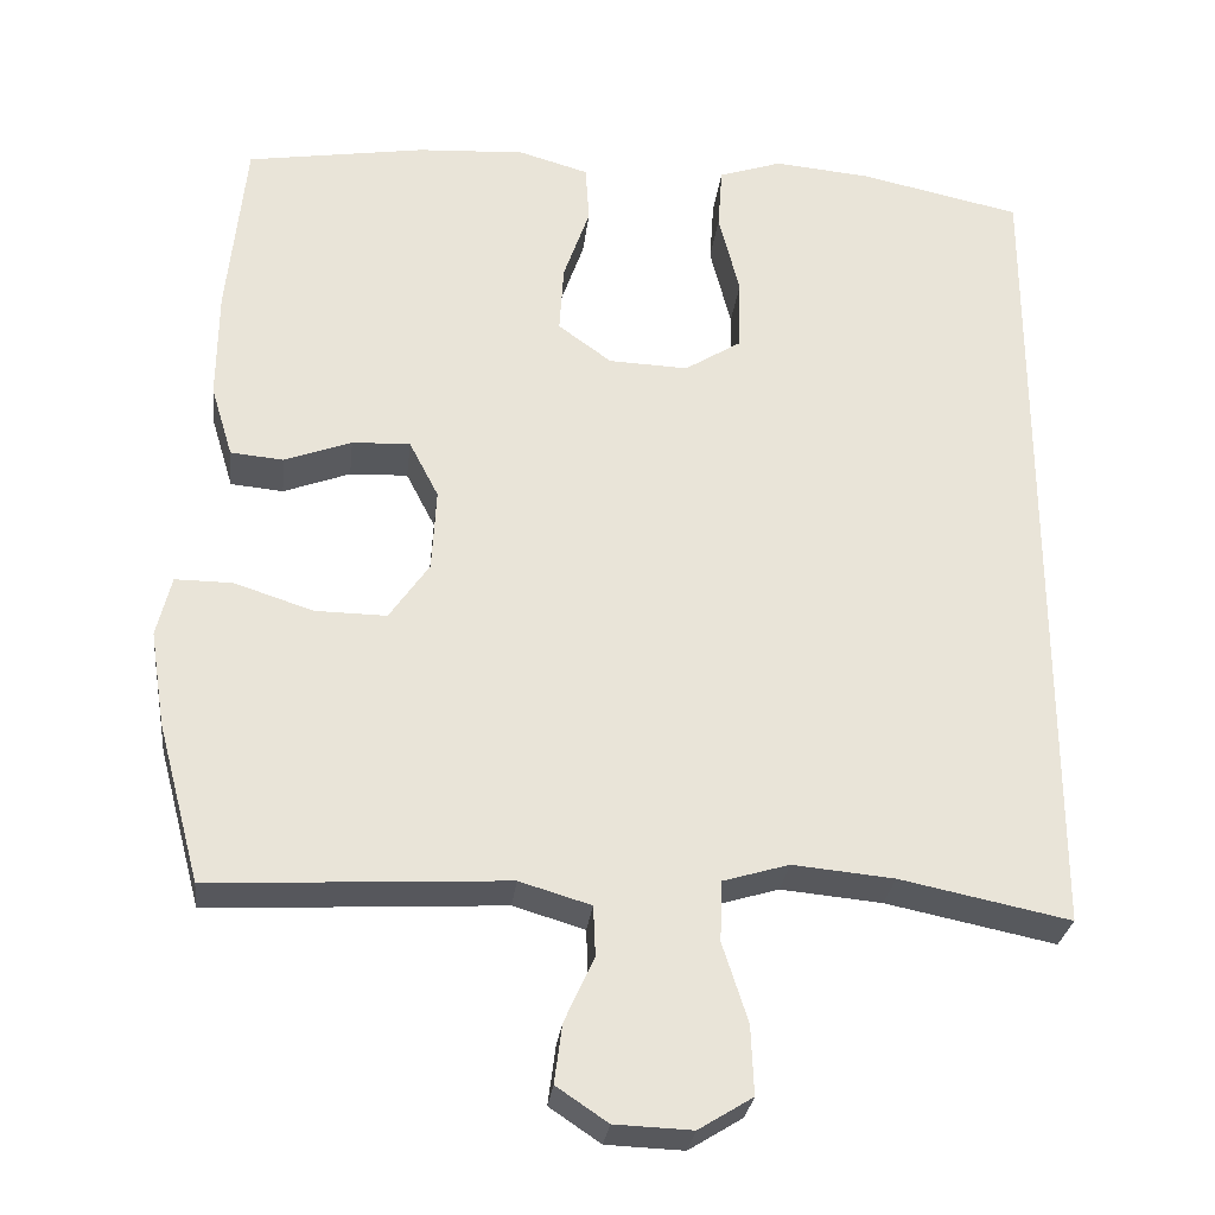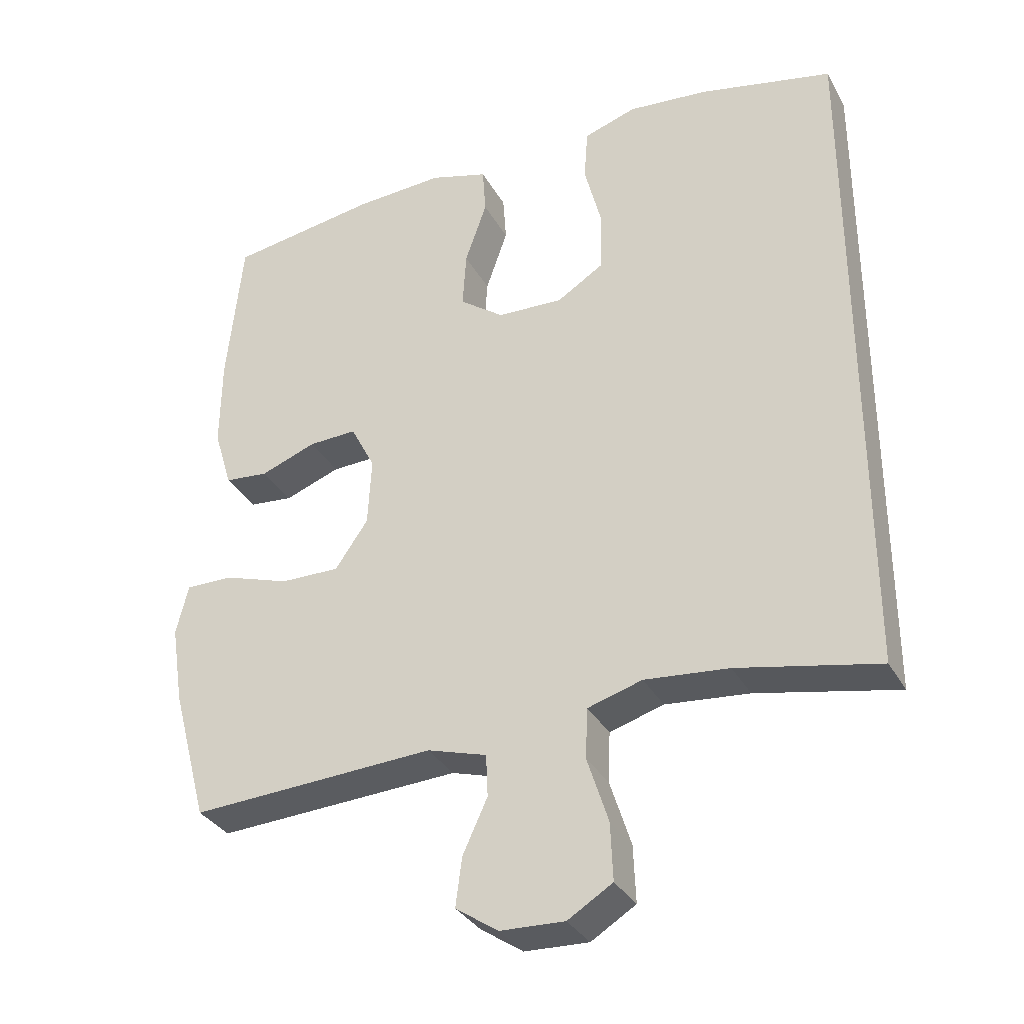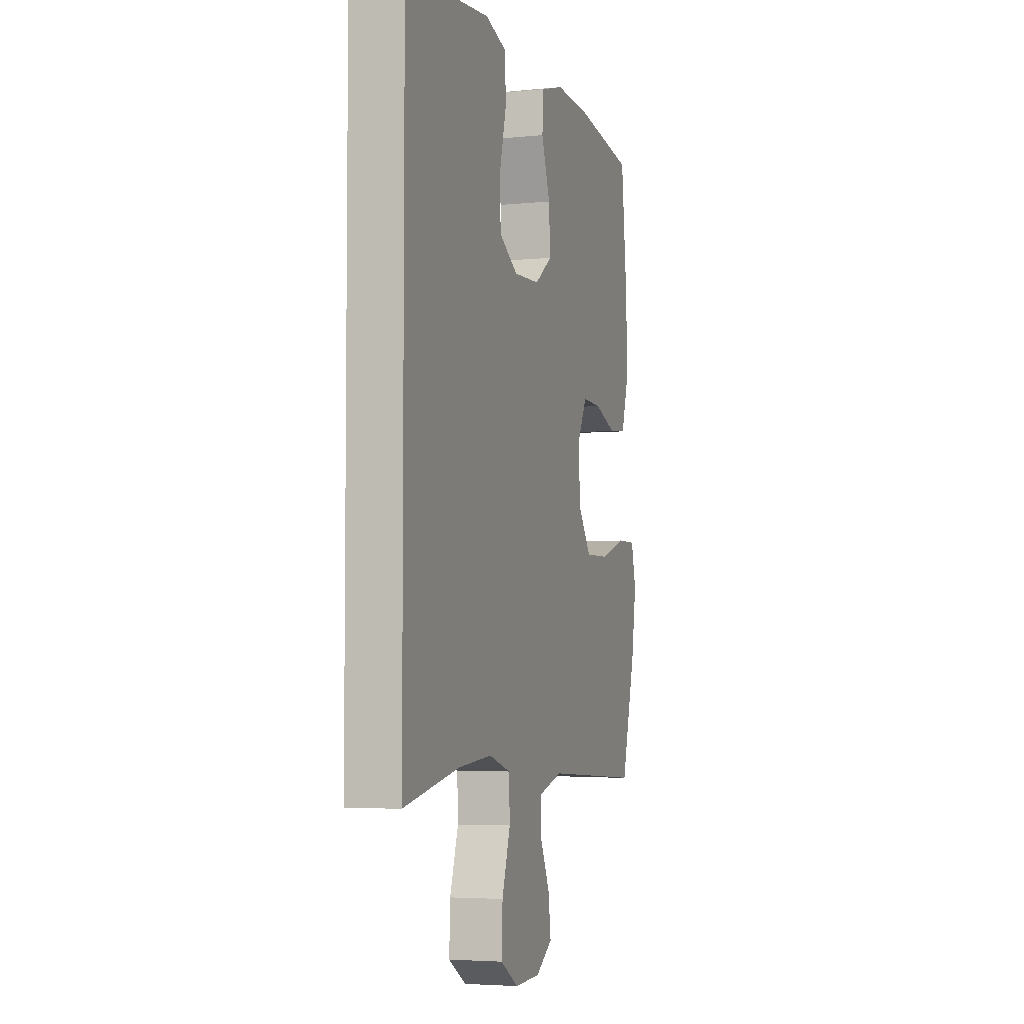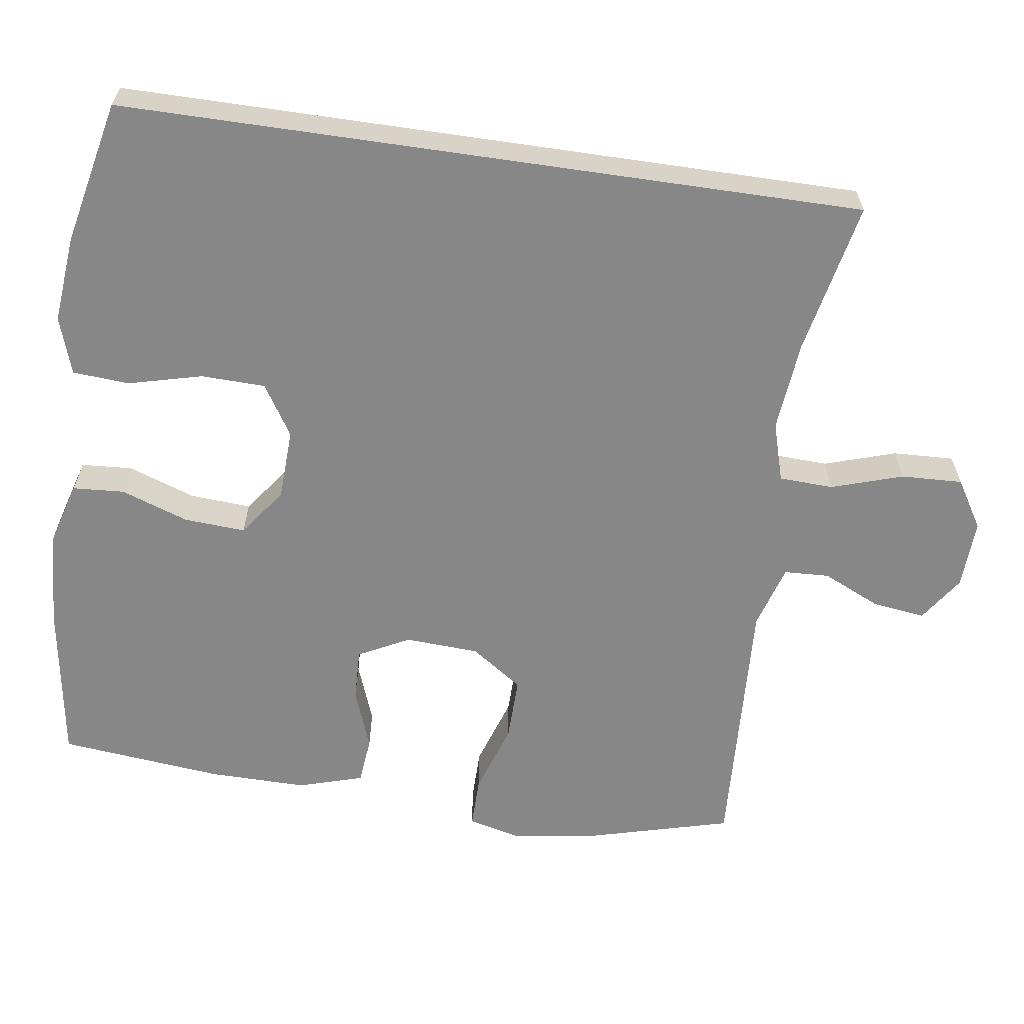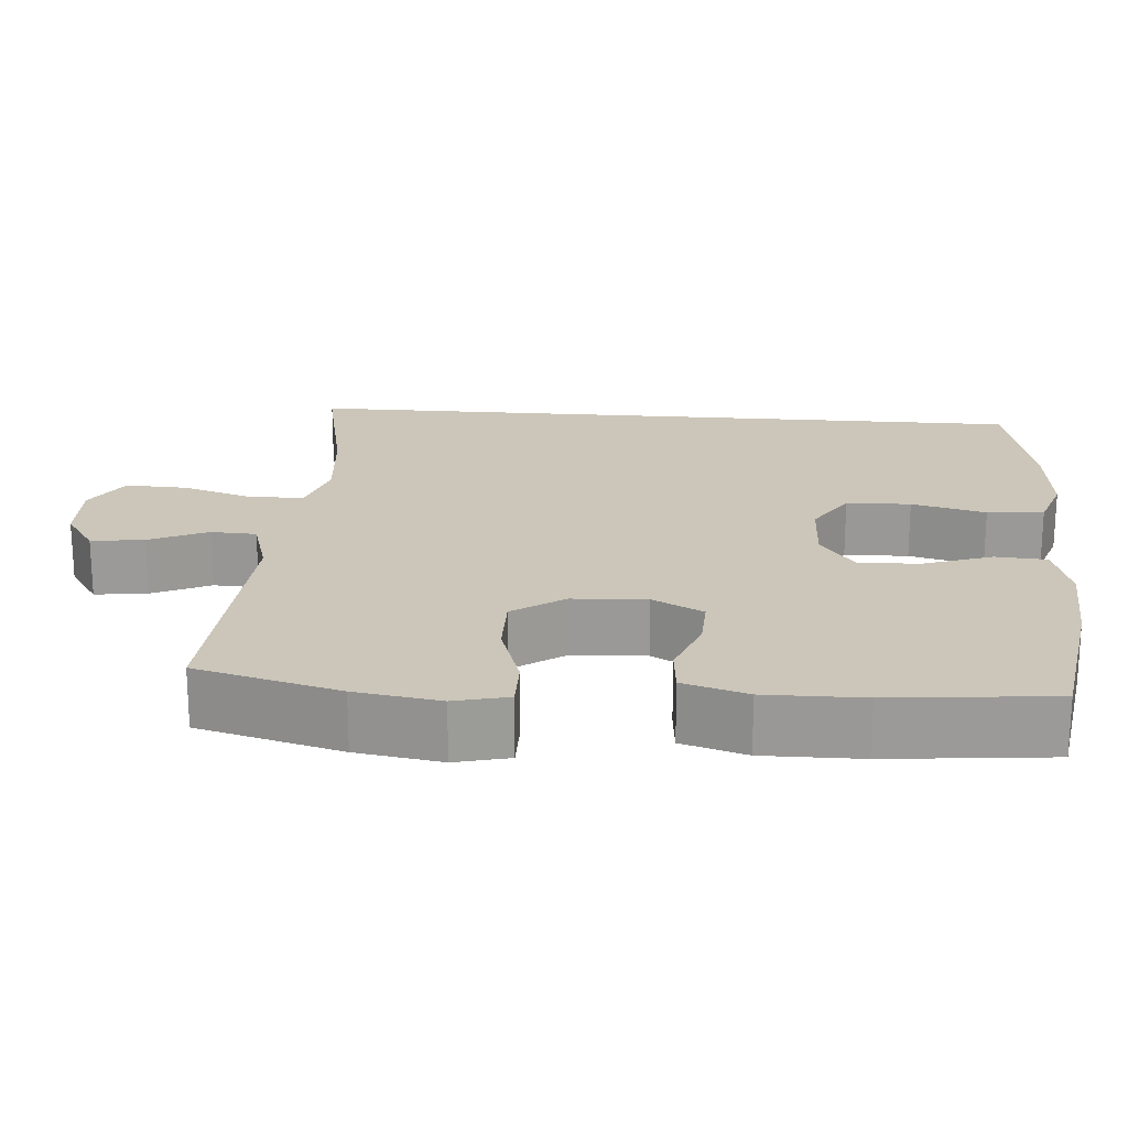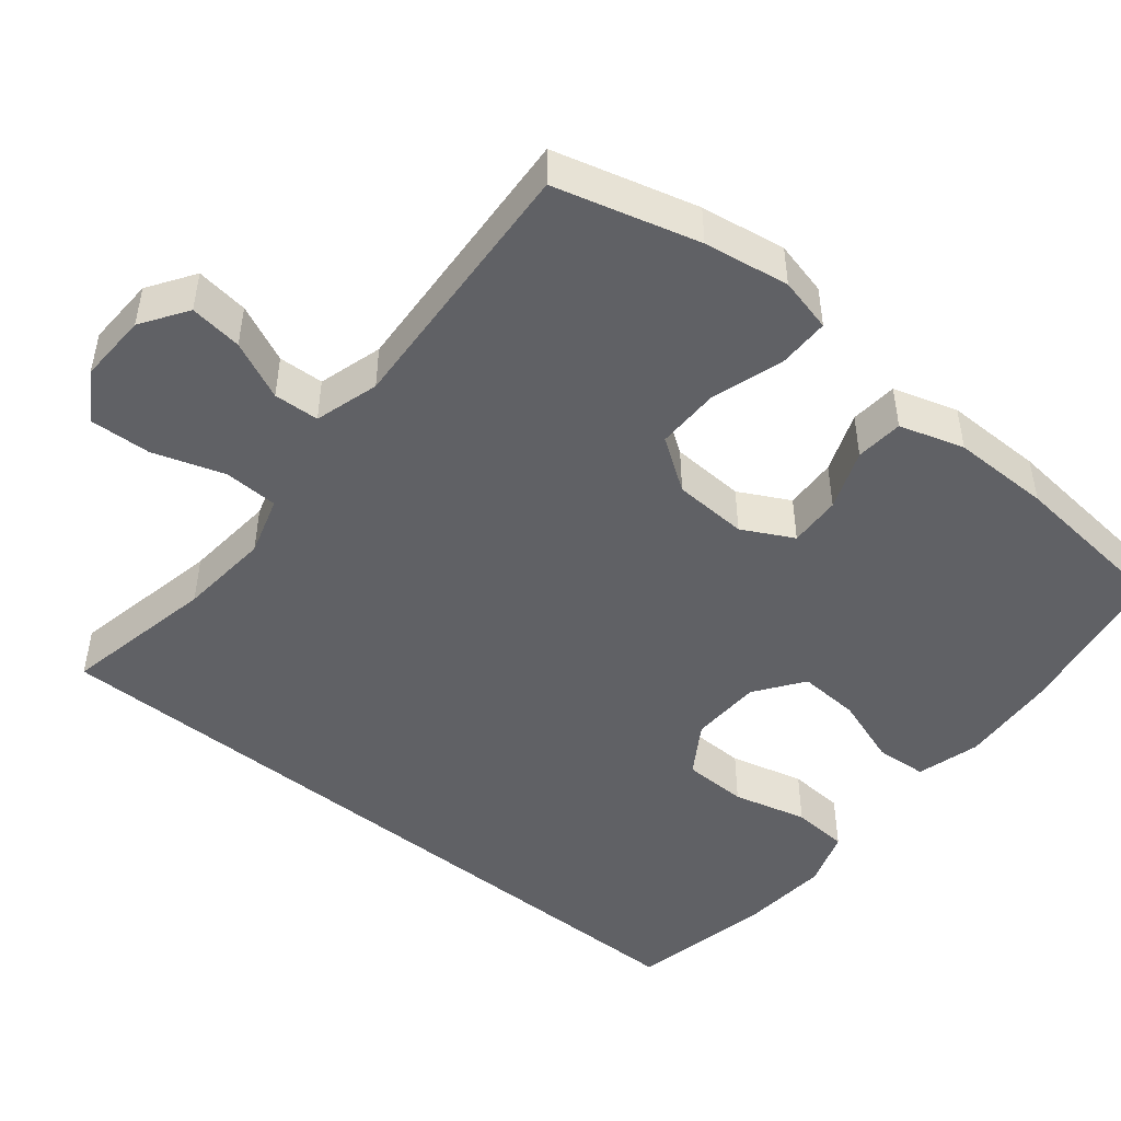
<metadata>
{"format":"obj","ext":"obj","renderer":"f3d","projection":"perspective","resolution":1024,"background":"white","views":[{"elev":-28.2,"azim":-6.5,"up":"+Z"},{"elev":-33.1,"azim":25.2,"up":"+Z"},{"elev":-4.4,"azim":108.2,"up":"+Z"},{"elev":-62.6,"azim":81.7,"up":"+Y"},{"elev":20.8,"azim":-85.4,"up":"+Y"},{"elev":-48.1,"azim":-128.9,"up":"+Y"}]}
</metadata>
<code>
o path4
v -0.1407 0.0375 -0.4506
v -0.05398 0.0375 -0.4765
v -0.0513 0.0375 -0.5379
v -0.08746 0.0375 -0.6165
v -0.09679 0.0375 -0.6877
v -0.03466 0.0375 -0.7296
v 0.0594 0.0375 -0.7333
v 0.1248 0.0375 -0.6929
v 0.1214 0.0375 -0.6097
v 0.09042 0.0375 -0.5132
v 0.09346 0.0375 -0.4398
v 0.1732 0.0375 -0.416
v 0.2962 0.0375 -0.4275
v 0.5022 0.0375 -0.4701
v 0.5022 0.0375 0.5318
v 0.3069 0.0375 0.5742
v 0.1898 0.0375 0.5852
v 0.113 0.0375 0.5598
v 0.1076 0.0375 0.4836
v 0.133 0.0375 0.3834
v 0.1308 0.0375 0.2966
v 0.06191 0.0375 0.2534
v -0.03432 0.0375 0.2573
v -0.09906 0.0375 0.3047
v -0.09386 0.0375 0.3876
v -0.06183 0.0375 0.4794
v -0.06647 0.0375 0.5488
v -0.1515 0.0375 0.5735
v -0.2818 0.0375 0.5661
v -0.4995 0.0375 0.5318
v -0.5221 0.0375 0.3105
v -0.5235 0.0375 0.1778
v -0.4971 0.0375 0.09061
v -0.4328 0.0375 0.08447
v -0.3512 0.0375 0.115
v -0.2807 0.0375 0.1175
v -0.2451 0.0375 0.04866
v -0.2505 0.0375 -0.05133
v -0.2989 0.0375 -0.1211
v -0.3857 0.0375 -0.1199
v -0.4816 0.0375 -0.08837
v -0.5513 0.0375 -0.08778
v -0.5693 0.0375 -0.1608
v -0.5514 0.0375 -0.276
v -0.4995 0.0375 -0.4701
v -0.1407 -0.0375 -0.4506
v -0.05398 -0.0375 -0.4765
v -0.0513 -0.0375 -0.5379
v -0.08746 -0.0375 -0.6165
v -0.09679 -0.0375 -0.6877
v -0.03466 -0.0375 -0.7296
v 0.0594 -0.0375 -0.7333
v 0.1248 -0.0375 -0.6929
v 0.1214 -0.0375 -0.6097
v 0.09042 -0.0375 -0.5132
v 0.09346 -0.0375 -0.4398
v 0.1732 -0.0375 -0.416
v 0.2962 -0.0375 -0.4275
v 0.5022 -0.0375 -0.4701
v 0.5022 -0.0375 0.5318
v 0.3069 -0.0375 0.5742
v 0.1898 -0.0375 0.5852
v 0.113 -0.0375 0.5598
v 0.1076 -0.0375 0.4836
v 0.133 -0.0375 0.3834
v 0.1308 -0.0375 0.2966
v 0.06191 -0.0375 0.2534
v -0.03432 -0.0375 0.2573
v -0.09906 -0.0375 0.3047
v -0.09386 -0.0375 0.3876
v -0.06183 -0.0375 0.4794
v -0.06647 -0.0375 0.5488
v -0.1515 -0.0375 0.5735
v -0.2818 -0.0375 0.5661
v -0.4995 -0.0375 0.5318
v -0.5221 -0.0375 0.3105
v -0.5235 -0.0375 0.1778
v -0.4971 -0.0375 0.09061
v -0.4328 -0.0375 0.08447
v -0.3512 -0.0375 0.115
v -0.2807 -0.0375 0.1175
v -0.2451 -0.0375 0.04866
v -0.2505 -0.0375 -0.05133
v -0.2989 -0.0375 -0.1211
v -0.3857 -0.0375 -0.1199
v -0.4816 -0.0375 -0.08837
v -0.5513 -0.0375 -0.08778
v -0.5693 -0.0375 -0.1608
v -0.5514 -0.0375 -0.276
v -0.4995 -0.0375 -0.4701
v 0.5022 0.0375 -0.4701
v 0.5022 0.0375 -0.4701
v 0.5022 0.0375 0.5318
v 0.5022 0.0375 0.5318
v 0.3069 0.0375 0.5742
v 0.2962 0.0375 -0.4275
v 0.1898 0.0375 0.5852
v 0.1732 0.0375 -0.416
v 0.113 0.0375 0.5598
v 0.113 0.0375 0.5598
v 0.09346 0.0375 -0.4398
v 0.09346 0.0375 -0.4398
v 0.133 0.0375 0.3834
v 0.1308 0.0375 0.2966
v 0.1076 0.0375 0.4836
v 0.06191 0.0375 0.2534
v 0.0594 0.0375 -0.7333
v 0.1248 0.0375 -0.6929
v 0.1248 0.0375 -0.6929
v 0.1214 0.0375 -0.6097
v 0.09042 0.0375 -0.5132
v -0.03432 0.0375 0.2573
v -0.03466 0.0375 -0.7296
v -0.09906 0.0375 0.3047
v -0.09679 0.0375 -0.6877
v -0.09679 0.0375 -0.6877
v -0.05398 0.0375 -0.4765
v -0.05398 0.0375 -0.4765
v -0.0513 0.0375 -0.5379
v -0.08746 0.0375 -0.6165
v -0.1407 0.0375 -0.4506
v -0.09386 0.0375 0.3876
v -0.06183 0.0375 0.4794
v -0.06647 0.0375 0.5488
v -0.06647 0.0375 0.5488
v -0.1515 0.0375 0.5735
v -0.2451 0.0375 0.04866
v -0.2505 0.0375 -0.05133
v -0.2818 0.0375 0.5661
v -0.2807 0.0375 0.1175
v -0.2807 0.0375 0.1175
v -0.2989 0.0375 -0.1211
v -0.3512 0.0375 0.115
v -0.3857 0.0375 -0.1199
v -0.4328 0.0375 0.08447
v -0.4816 0.0375 -0.08837
v -0.4971 0.0375 0.09061
v -0.4971 0.0375 0.09061
v -0.4995 0.0375 -0.4701
v -0.4995 0.0375 -0.4701
v -0.4995 0.0375 0.5318
v -0.4995 0.0375 0.5318
v -0.5513 0.0375 -0.08778
v -0.5513 0.0375 -0.08778
v -0.5235 0.0375 0.1778
v -0.5221 0.0375 0.3105
v -0.5514 0.0375 -0.276
v -0.5693 0.0375 -0.1608
v 0.5022 -0.0375 -0.4701
v 0.5022 -0.0375 -0.4701
v 0.5022 -0.0375 0.5318
v 0.5022 -0.0375 0.5318
v 0.3069 -0.0375 0.5742
v 0.2962 -0.0375 -0.4275
v 0.1898 -0.0375 0.5852
v 0.1732 -0.0375 -0.416
v 0.113 -0.0375 0.5598
v 0.113 -0.0375 0.5598
v 0.09346 -0.0375 -0.4398
v 0.09346 -0.0375 -0.4398
v 0.133 -0.0375 0.3834
v 0.1308 -0.0375 0.2966
v 0.1076 -0.0375 0.4836
v 0.06191 -0.0375 0.2534
v 0.0594 -0.0375 -0.7333
v 0.1248 -0.0375 -0.6929
v 0.1248 -0.0375 -0.6929
v 0.1214 -0.0375 -0.6097
v 0.09042 -0.0375 -0.5132
v -0.03432 -0.0375 0.2573
v -0.03466 -0.0375 -0.7296
v -0.09906 -0.0375 0.3047
v -0.09679 -0.0375 -0.6877
v -0.09679 -0.0375 -0.6877
v -0.05398 -0.0375 -0.4765
v -0.05398 -0.0375 -0.4765
v -0.0513 -0.0375 -0.5379
v -0.08746 -0.0375 -0.6165
v -0.1407 -0.0375 -0.4506
v -0.09386 -0.0375 0.3876
v -0.06183 -0.0375 0.4794
v -0.06647 -0.0375 0.5488
v -0.06647 -0.0375 0.5488
v -0.1515 -0.0375 0.5735
v -0.2451 -0.0375 0.04866
v -0.2505 -0.0375 -0.05133
v -0.2818 -0.0375 0.5661
v -0.2807 -0.0375 0.1175
v -0.2807 -0.0375 0.1175
v -0.2989 -0.0375 -0.1211
v -0.3512 -0.0375 0.115
v -0.3857 -0.0375 -0.1199
v -0.4328 -0.0375 0.08447
v -0.4816 -0.0375 -0.08837
v -0.4971 -0.0375 0.09061
v -0.4971 -0.0375 0.09061
v -0.4995 -0.0375 -0.4701
v -0.4995 -0.0375 -0.4701
v -0.4995 -0.0375 0.5318
v -0.4995 -0.0375 0.5318
v -0.5513 -0.0375 -0.08778
v -0.5513 -0.0375 -0.08778
v -0.5235 -0.0375 0.1778
v -0.5221 -0.0375 0.3105
v -0.5514 -0.0375 -0.276
v -0.5693 -0.0375 -0.1608
f 171 178 173
f 156 186 159
f 155 161 153
f 159 179 175
f 153 161 151
f 188 172 204
f 149 162 154
f 178 171 165
f 162 164 154
f 187 180 184
f 151 161 162
f 195 193 203
f 164 185 186
f 154 164 156
f 206 194 201
f 205 192 206
f 169 177 168
f 163 155 157
f 175 177 169
f 186 179 159
f 197 192 205
f 197 190 192
f 179 186 190
f 172 188 170
f 185 170 188
f 179 190 197
f 191 203 193
f 203 191 204
f 177 178 168
f 168 165 166
f 168 178 165
f 159 175 169
f 151 162 149
f 182 184 181
f 164 186 156
f 204 172 187
f 192 194 206
f 204 187 199
f 181 184 180
f 187 172 180
f 161 155 163
f 170 185 164
f 188 204 191
f 92 94 152 150
f 15 16 61 60
f 13 14 59 58
f 16 17 62 61
f 12 13 58 57
f 17 100 158 62
f 102 12 57 160
f 20 21 66 65
f 19 20 65 64
f 18 19 64 63
f 21 22 67 66
f 7 109 167 52
f 8 9 54 53
f 9 10 55 54
f 10 11 56 55
f 22 23 68 67
f 6 7 52 51
f 23 24 69 68
f 116 6 51 174
f 118 3 48 176
f 4 5 50 49
f 3 4 49 48
f 1 2 47 46
f 25 26 71 70
f 26 125 183 71
f 27 28 73 72
f 24 25 70 69
f 37 38 83 82
f 28 29 74 73
f 131 37 82 189
f 38 39 84 83
f 35 36 81 80
f 39 40 85 84
f 34 35 80 79
f 40 41 86 85
f 138 34 79 196
f 140 1 46 198
f 29 142 200 74
f 41 144 202 86
f 32 33 78 77
f 31 32 77 76
f 30 31 76 75
f 44 45 90 89
f 43 44 89 88
f 42 43 88 87
f 113 115 120
f 98 101 128
f 97 95 103
f 101 117 121
f 95 93 103
f 130 146 114
f 91 96 104
f 120 107 113
f 104 96 106
f 129 126 122
f 93 104 103
f 137 145 135
f 106 128 127
f 96 98 106
f 148 143 136
f 147 148 134
f 111 110 119
f 105 99 97
f 117 111 119
f 128 101 121
f 139 147 134
f 139 134 132
f 121 132 128
f 114 112 130
f 127 130 112
f 121 139 132
f 133 135 145
f 145 146 133
f 119 110 120
f 110 108 107
f 110 107 120
f 101 111 117
f 93 91 104
f 124 123 126
f 106 98 128
f 146 129 114
f 134 148 136
f 146 141 129
f 123 122 126
f 129 122 114
f 103 105 97
f 112 106 127
f 130 133 146

</code>
